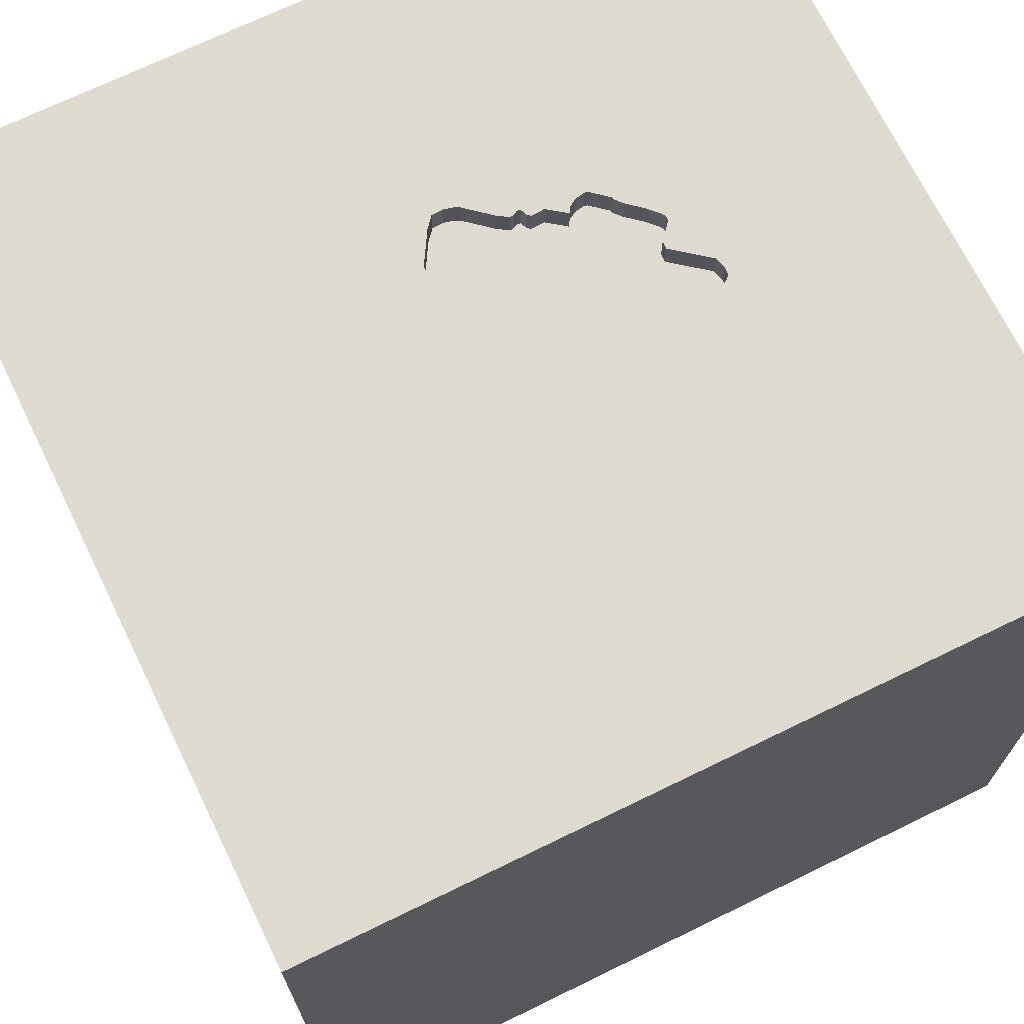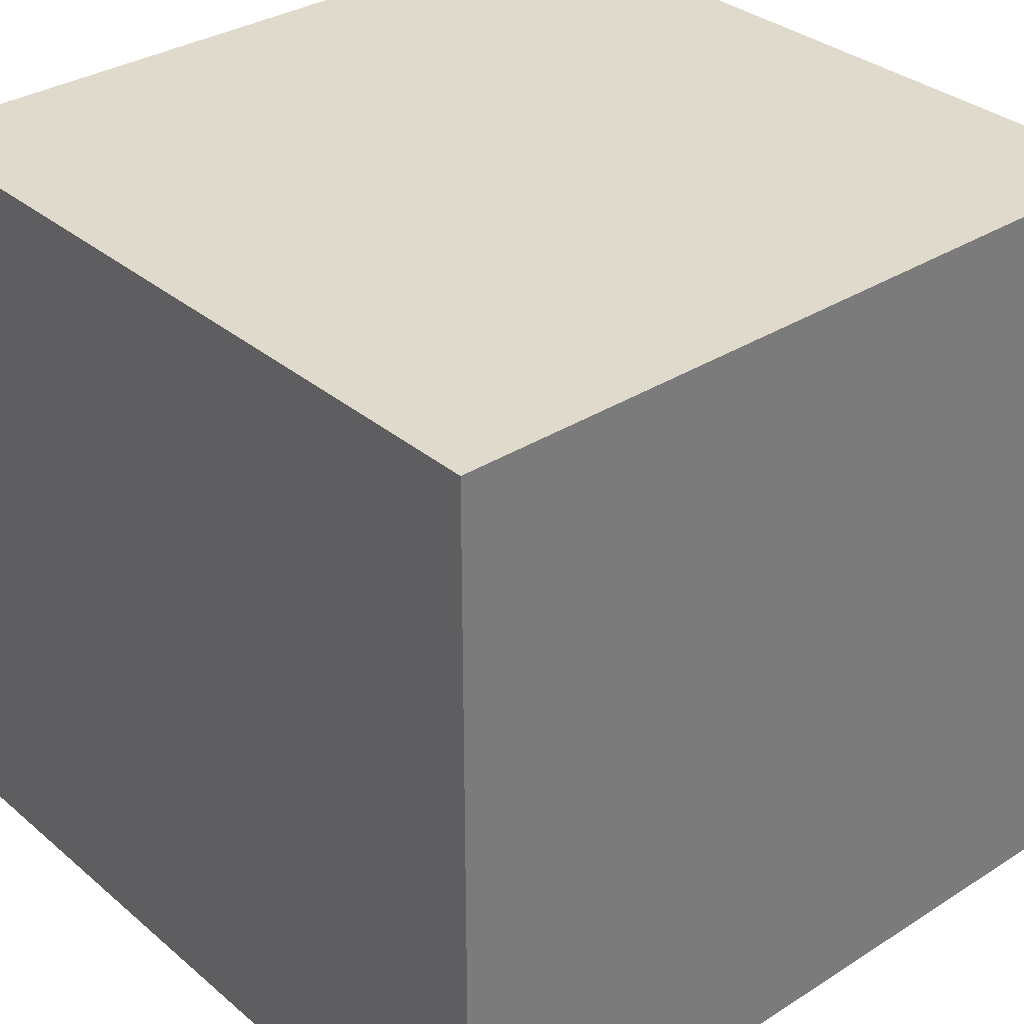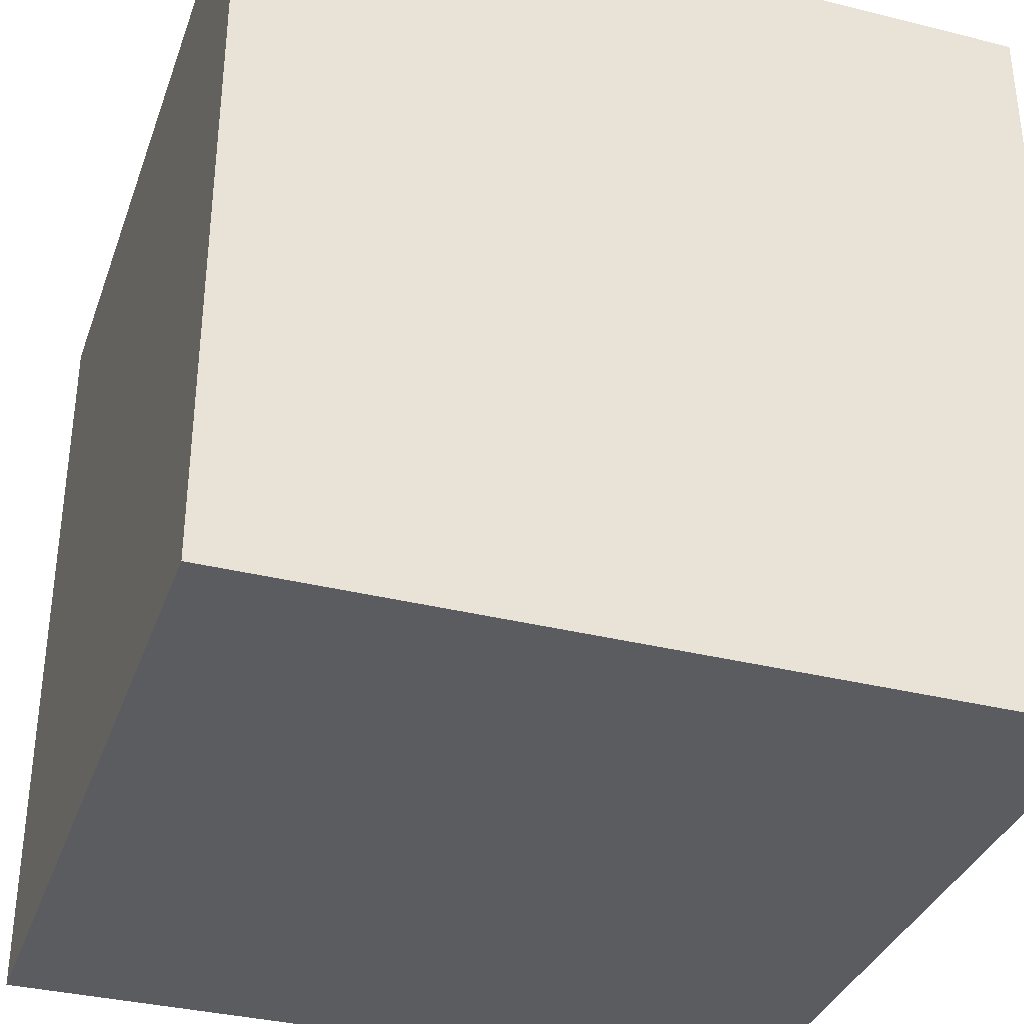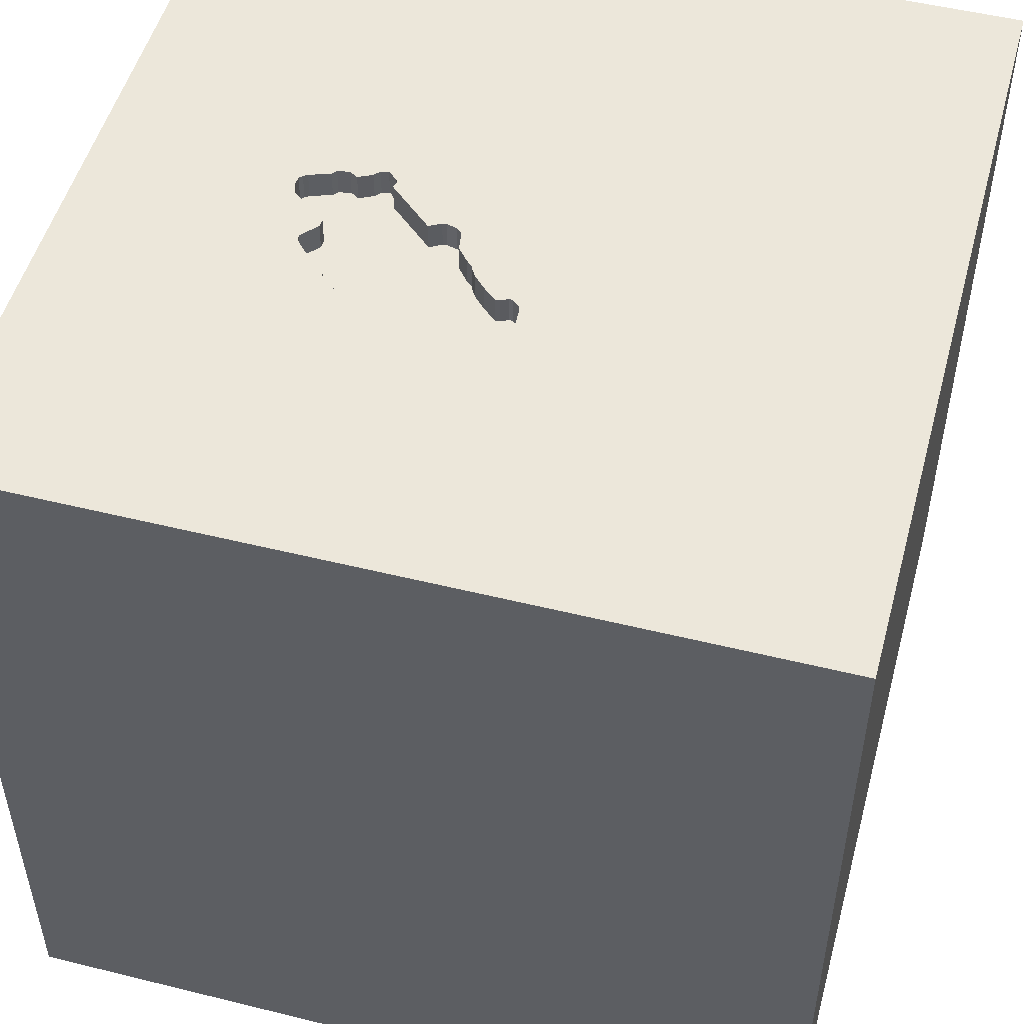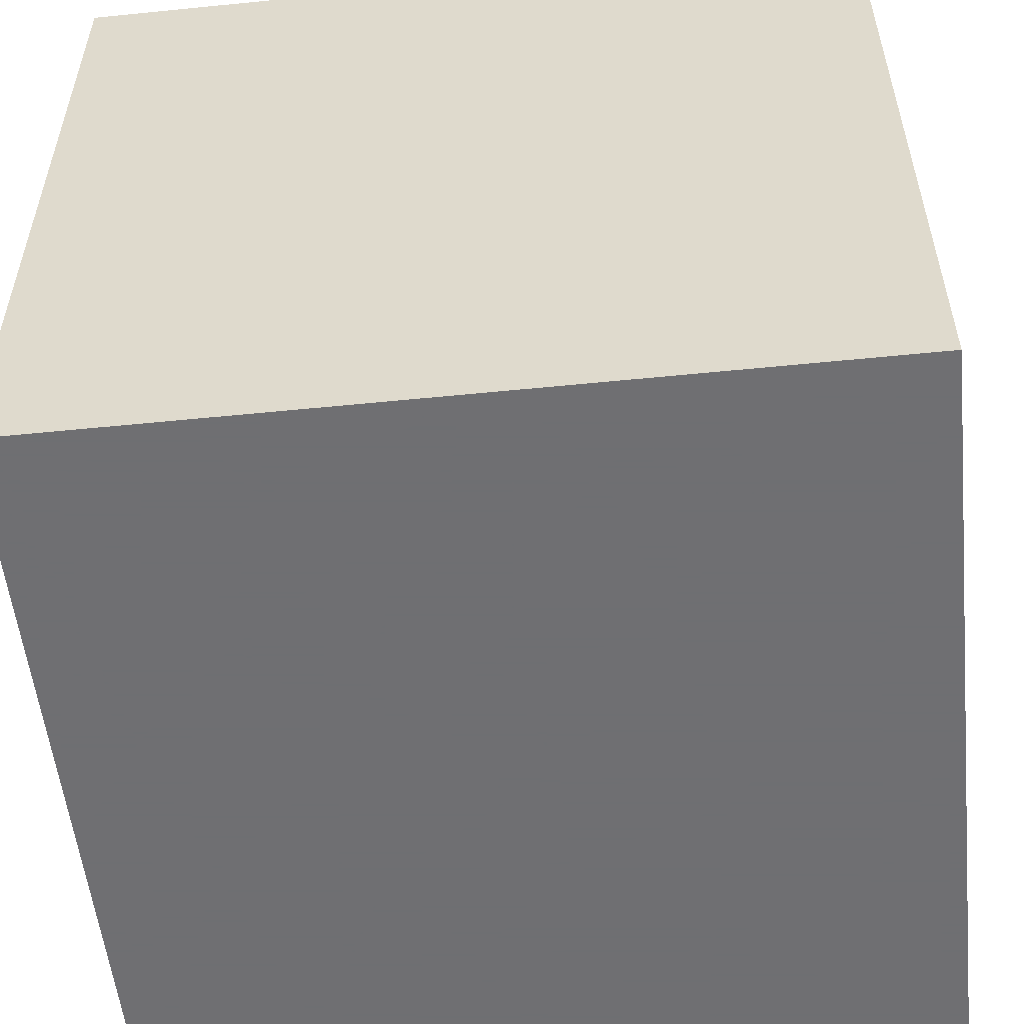
<metadata>
{"format":"obj","ext":"obj","renderer":"f3d","projection":"perspective","resolution":1024,"background":"white","views":[{"elev":70.2,"azim":154.0,"up":"+Y"},{"elev":33.1,"azim":-41.1,"up":"+Z"},{"elev":-35.0,"azim":71.6,"up":"+Y"},{"elev":51.0,"azim":15.1,"up":"+Y"},{"elev":-54.7,"azim":6.1,"up":"+Y"}]}
</metadata>
<code>
o car_94
v -0.1731 1.5 0.4767
v -0.1731 1.4 0.4767
v 0.07439 1.5 0.31
v 0.07439 1.4 0.31
v -0.386 1.5 0.385
v -0.2118 1.5 0.4513
v -0.2118 1.4 0.4513
v -0.7393 1.5 -0.07278
v 0.1182 1.5 0.3472
v 0.1197 1.5 0.4164
v -0.228 1.5 0.4526
v -0.2516 1.5 0.4601
v -1.1 0.6836 -1.5
v -1.146 -0.1562 1.5
v -0.8333 1.042 1.5
v -0.6641 -0.7031 1.5
v -1.055 -1.5 -0.3385
v -0.6771 -1.5 1.224
v -0.8333 -1.5 0.625
v -0.8333 -1.5 -1.5
v -0.8333 -1.5 -1.12
v -0.8333 -1.5 1.5
v -0.8333 1.5 -1.5
v -0.8333 1.5 1.5
v -0.9342 -0.8398 -1.5
v -0.2561 1.5 0.459
v -0.5763 1.5 0.3299
v -0.1075 1.5 0.1779
v -0.1075 1.4 0.1779
v -0.05991 1.5 0.5655
v -0.6491 1.5 -0.1168
v -0.5488 1.5 0.3685
v -0.5488 1.4 0.3685
v 0.1823 -0.7812 1.5
v -0.1302 0.2409 -1.5
v 0.1823 0.4818 1.5
v 0.5208 -0.4036 1.5
v 0.4427 1.198 -1.5
v 0.625 1.224 1.5
v 0.625 -1.5 -0.8333
v 0.599 -1.5 0.5208
v 0.1562 -1.5 -0
v 0.3906 -1.5 1.198
v 0.1562 -1.5 -1.5
v 0.599 -1.5 -1.25
v 0.1562 -1.5 -0.4167
v 0.1302 -1.5 1.5
v -0.1172 1.5 -1.185
v 0.4167 1.5 0.2344
v 0.1562 1.5 -1.5
v 0.1107 1.5 -0.4232
v 0.1562 1.5 1.5
v -0.1172 1.5 0.8984
v 0.05208 -1.133 -1.5
v 0.599 -1.224 1.5
v -0.2537 1.5 0.04445
v -0.6257 1.5 0.1219
v -0.1823 -1.146 1.5
v -0.1042 -0.1562 1.5
v 0.02604 1.094 1.5
v -0.2083 -1.5 -0.8333
v 0 -1.5 0.4687
v -0.2344 -1.5 1.055
v -0.2083 -1.5 -1.25
v -0.1113 1.5 0.5293
v -0.08125 1.5 0.2002
v 0.05154 1.5 0.532
v -0.7549 1.5 -0.06337
v -0.7549 1.4 -0.06337
v -0.5494 1.5 0.3604
v -0.475 1.5 0.4237
v -0.6049 1.5 -0.1244
v -0.4422 1.5 -0.1294
v 1.042 -1.12 -1.5
v 1.5 -1.5 1.5
v 1.25 0.2083 1.5
v 0.7943 -0.3841 -1.5
v 1.211 -1.5 -0.651
v 1.237 -1.5 0.3906
v 1.5 -1.5 -1.5
v 0.9701 0.651 -1.5
v 1.198 1.5 0.2083
v 0.8008 1.5 0.8984
v 1.061 1.5 -0.8529
v 1.029 -0.2865 1.5
v 0.08686 1.5 0.3131
v -0.664 1.5 -0.09925
v -0.664 1.4 -0.09925
v -0.4433 1.5 -0.09261
v -0.4433 1.4 -0.09261
v -0.1482 1.5 0.1282
v -0.5494 1.4 0.3604
v -0.7564 1.4 0.0183
v 0.08063 1.5 0.3115
v -0.2793 1.5 0.4242
v -0.2793 1.4 0.4242
v -0.3972 1.5 0.3766
v -0.3972 1.4 0.3766
v -0.2763 1.5 0.05699
v -0.2763 1.4 0.05699
v -0.4403 1.5 -0.1047
v -0.4389 1.5 0.4167
v -0.4389 1.4 0.4167
v -0.05991 1.4 0.5655
v -0.2661 1.5 0.4353
v -0.6783 1.5 0.2281
v -0.2436 1.5 0.4621
v -0.2436 1.4 0.4621
v -0.4687 0.4167 1.5
v -0.625 -0.1823 1.5
v -0.3516 1.224 -1.5
v -0.4818 -1.5 0.1823
v -0.4687 -1.5 -0.4167
v -0.7564 1.5 0.0183
v -0.6771 -1.172 1.5
v -1.5 -1.068 0.4948
v -1.5 -0.5208 0.2474
v -1.5 0.1693 -1.152
v -1.5 0.5208 0.4688
v -1.5 0.4167 -0.1562
v -1.5 0.5208 1.172
v -1.5 0.2083 -0.5469
v -1.5 0.1823 0.7812
v -1.5 -0.1302 -1.5
v -1.5 -0.1302 1.5
v -1.5 -0.02604 0.1562
v -1.5 -0.1823 1.146
v -1.5 1.25 0.6641
v -1.5 1.25 -0.2083
v -1.5 0.9896 1.263
v -1.5 -0.625 1.042
v -1.5 -0.5599 -0.4948
v -1.5 -0.3646 -1.068
v -1.5 -1.5 -0.1562
v -1.5 -1.5 0.8333
v -1.5 -1.5 1.5
v -1.5 -1.5 -1.5
v -1.5 1.5 -1.5
v -1.5 1.5 1.5
v -1.5 1.5 0.1302
v -1.5 -1.276 0.03906
v -1.5 -1.198 -0.625
v -1.5 0.8594 -0.625
v -1.5 0.8333 0.1562
v -0.6796 1.5 0.2119
v -0.4372 1.5 -0.1176
v -0.4372 1.4 -0.1176
v 0.04701 1.5 0.3244
v 0.04701 1.4 0.3244
v -0.2661 1.4 0.4353
v -0.4078 1.5 0.3978
v 0.03081 1.5 0.3257
v 0.03081 1.4 0.3257
v -0.6491 1.4 -0.1168
v -0.06178 1.5 0.2394
v -0.06178 1.4 0.2394
v -0.2172 1.5 0.03183
v -0.2172 1.4 0.03183
v -0.5239 1.5 -0.131
v -0.5239 1.4 -0.1309
v -0.2334 1.5 0.03314
v -0.2334 1.4 0.03314
v 0.01803 1.5 0.5714
v 0.7031 -1.5 -0.2214
v 0.6771 0.651 1.5
v 0.05154 1.4 0.532
v -0.5191 1.5 0.3937
v -0.4078 1.4 0.3978
v -0.08115 1.5 0.5549
v -0.08115 1.4 0.5549
v -0.1797 1.5 0.04104
v -0.1482 1.4 0.1282
v -0.766 1.5 -0.05024
v -0.4422 1.4 -0.1294
v -0.01734 1.5 0.2848
v -0.01734 1.4 0.2848
v -0.1572 1.5 0.06775
v -0.1572 1.4 0.06775
v -0.3073 1.5 0.4264
v 0.1227 1.5 0.4039
v 0.1227 1.4 0.4039
v -0.1797 1.4 0.04104
v -0.5749 1.5 -0.1064
v -0.5749 1.4 -0.1064
v 1.5 -0.8529 0.8724
v 1.5 -0.638 -1.302
v 1.5 0.4297 0.3971
v 1.5 0.1823 1.12
v 1.5 -0.1335 -0.4232
v 1.5 -0.1562 -1.5
v 1.5 0.3906 -1.159
v 1.5 -0.1302 1.5
v 1.5 1.172 0.3906
v 1.5 1.5 1.5
v 1.5 -1.5 -0.8333
v 1.5 -1.5 0.1302
v 1.5 1.5 -1.5
v 1.5 1.5 -0.1042
v 1.5 -1.12 -0.3906
v 1.5 1.035 -0.4427
v -1.224 0.5208 1.5
v -1.211 -1.5 0.2604
v -1.12 1.5 0.6217
v -0.9701 1.5 -0.179
v -1.133 1.5 -1.042
v 0.08686 1.4 0.3131
v -0.5763 1.4 0.3299
v -0.08125 1.4 0.2002
v 0.1182 1.4 0.3472
v 0.1197 1.4 0.4164
v -0.475 1.4 0.4237
v -0.4167 1.042 1.5
v -0.0806 1.5 0.2083
v -0.6289 1.5 0.2852
v -0.6289 1.4 0.2852
v 0.8333 -1.5 1.198
v 0.0607 1.5 0.3172
v -0.6257 1.4 0.1219
v -0.171 1.5 0.04848
v -0.6489 1.5 0.2644
v -0.1274 1.5 0.5156
v -0.5052 1.5 -0.1528
v -0.5052 1.4 -0.1528
v -0.766 1.4 -0.05024
v -0.3279 1.5 0.4281
v -0.3279 1.4 0.4281
v 0.1131 1.5 0.3354
v -0.4875 1.5 0.4206
v -0.4875 1.4 0.4206
v -0.6796 1.4 0.2119
v -0.6275 1.5 0.1506
v -0.228 1.4 0.4526
v -0.6689 1.5 0.2436
v -0.6689 1.4 0.2436
v -0.2561 1.4 0.459
v -0.4772 1.5 -0.1592
v -0.7678 1.5 -0.02155
v -0.0806 1.4 0.2083
v -0.7393 1.4 -0.07278
v -0.6049 1.4 -0.1244
v -0.07053 1.5 0.5602
v -0.6783 1.4 0.2281
v -0.6275 1.4 0.1506
v -0.02247 1.5 0.5747
v -0.02247 1.4 0.5747
v -0.1622 1.5 0.05593
v -0.1622 1.4 0.05593
v 0.006733 1.5 0.3053
v 0.01803 1.4 0.5714
v -0.7678 1.4 -0.02155
v -0.4772 1.4 -0.1592
v 0.1131 1.4 0.3354
f 136 18 22
f 136 116 135
f 22 115 136
f 125 131 136
f 136 14 125
f 116 134 135
f 135 202 136
f 47 115 22
f 16 14 136
f 125 127 131
f 116 141 134
f 134 202 135
f 18 47 22
f 47 58 115
f 131 116 136
f 136 19 18
f 18 63 47
f 115 16 136
f 202 19 136
f 58 16 115
f 19 63 18
f 14 201 125
f 63 43 47
f 125 121 127
f 127 117 131
f 131 117 116
f 116 117 141
f 47 55 58
f 16 110 14
f 139 121 125
f 134 17 202
f 202 112 19
f 19 112 63
f 201 139 125
f 127 123 117
f 141 142 134
f 58 34 16
f 121 123 127
f 75 55 47
f 55 34 58
f 139 130 121
f 117 132 141
f 17 112 202
f 112 62 63
f 43 75 47
f 16 59 110
f 132 142 141
f 142 137 134
f 134 137 17
f 43 216 75
f 34 59 16
f 110 201 14
f 123 126 117
f 62 43 63
f 55 37 34
f 110 109 201
f 17 113 112
f 62 41 43
f 121 119 123
f 126 132 117
f 137 21 17
f 112 42 62
f 59 109 110
f 109 15 201
f 123 119 126
f 21 113 17
f 41 216 43
f 34 37 59
f 130 119 121
f 132 137 142
f 75 37 55
f 15 139 201
f 130 128 119
f 119 120 126
f 126 122 132
f 113 42 112
f 42 41 62
f 59 36 109
f 109 212 15
f 21 61 113
f 113 46 42
f 41 79 216
f 132 133 137
f 79 75 216
f 75 85 37
f 139 128 130
f 128 144 119
f 144 120 119
f 120 122 126
f 122 133 132
f 42 164 41
f 37 36 59
f 36 212 109
f 15 24 139
f 25 20 137
f 20 21 137
f 61 46 113
f 21 64 61
f 203 139 53
f 46 164 42
f 36 60 212
f 53 139 24
f 85 36 37
f 212 24 15
f 139 140 128
f 128 129 144
f 144 143 120
f 122 118 133
f 133 124 137
f 20 64 21
f 164 79 41
f 75 192 85
f 85 165 36
f 203 140 139
f 143 122 120
f 25 137 124
f 54 20 25
f 61 40 46
f 79 196 75
f 185 192 75
f 203 53 167
f 203 167 32
f 203 32 70
f 40 164 46
f 185 75 196
f 188 192 185
f 212 52 24
f 203 70 27
f 5 97 151
f 228 167 53
f 71 228 53
f 53 5 151
f 53 151 102
f 53 102 71
f 140 129 128
f 129 143 144
f 118 124 133
f 20 44 64
f 192 76 85
f 76 165 85
f 165 60 36
f 60 52 212
f 53 24 52
f 225 5 53
f 53 179 225
f 220 233 203
f 214 220 203
f 203 27 214
f 204 140 203
f 54 44 20
f 64 40 61
f 53 65 221
f 53 12 26
f 105 95 179
f 179 53 26
f 26 105 179
f 231 57 114
f 203 233 106
f 145 231 114
f 114 203 106
f 114 106 145
f 114 204 203
f 143 118 122
f 35 54 25
f 64 45 40
f 164 78 79
f 199 185 196
f 187 188 185
f 165 39 60
f 107 12 53
f 6 11 107
f 221 1 6
f 107 53 221
f 221 6 107
f 68 8 204
f 204 114 237
f 173 68 204
f 204 237 173
f 40 78 164
f 189 185 199
f 187 185 189
f 169 65 53
f 241 169 53
f 53 67 163
f 30 241 53
f 53 163 244
f 244 30 53
f 204 8 87
f 39 52 60
f 72 183 159
f 204 87 31
f 72 159 204
f 204 31 72
f 143 138 118
f 13 25 124
f 44 45 64
f 78 196 79
f 76 194 165
f 83 53 52
f 10 67 49
f 49 227 9
f 180 10 49
f 49 9 180
f 236 51 204
f 204 159 222
f 204 222 236
f 35 25 13
f 77 54 35
f 194 39 165
f 49 86 227
f 51 236 73
f 146 101 51
f 73 146 51
f 140 138 129
f 129 138 143
f 118 138 124
f 192 194 76
f 83 67 53
f 51 101 89
f 51 205 204
f 204 138 140
f 13 124 138
f 45 80 40
f 78 195 196
f 188 194 192
f 49 67 83
f 49 66 155
f 175 248 152
f 94 86 49
f 175 152 3
f 3 94 49
f 49 155 175
f 175 3 49
f 89 99 51
f 205 138 204
f 80 78 40
f 199 196 195
f 200 187 189
f 66 213 155
f 217 3 152
f 152 148 217
f 51 99 56
f 74 54 77
f 74 44 54
f 191 200 189
f 187 194 188
f 51 66 49
f 28 66 91
f 51 56 161
f 91 66 51
f 171 219 246
f 177 91 51
f 246 177 51
f 51 161 157
f 171 246 51
f 51 157 171
f 111 35 13
f 81 77 35
f 193 194 187
f 39 194 52
f 82 49 83
f 84 51 49
f 81 35 38
f 44 80 45
f 80 199 195
f 197 200 191
f 200 193 187
f 83 52 194
f 84 49 82
f 48 205 51
f 197 81 38
f 74 80 44
f 80 195 78
f 189 199 80
f 38 35 111
f 186 189 80
f 191 189 186
f 84 48 51
f 50 48 84
f 23 205 48
f 23 111 13
f 50 38 111
f 198 193 200
f 198 82 83
f 198 84 82
f 197 50 84
f 50 23 48
f 23 138 205
f 23 13 138
f 50 111 23
f 197 38 50
f 190 77 81
f 190 74 77
f 190 191 186
f 197 198 200
f 198 194 193
f 198 83 194
f 197 84 198
f 197 190 81
f 190 80 74
f 190 186 80
f 197 191 190
f 7 150 232
f 150 7 96
f 7 232 6
f 235 232 150
f 150 96 105
f 96 7 156
f 11 6 232
f 6 1 7
f 235 108 232
f 235 150 26
f 95 105 96
f 105 26 150
f 156 238 96
f 7 176 156
f 232 108 11
f 2 7 1
f 12 107 108
f 108 235 12
f 235 26 12
f 179 95 96
f 96 226 179
f 238 156 213
f 238 29 96
f 2 176 7
f 156 176 155
f 107 11 108
f 1 221 2
f 226 225 179
f 226 96 98
f 155 213 156
f 29 238 208
f 96 29 172
f 2 153 176
f 175 155 176
f 170 2 221
f 170 221 65
f 65 169 170
f 5 225 226
f 226 98 5
f 172 98 96
f 213 66 208
f 208 238 213
f 29 208 28
f 172 29 91
f 2 170 153
f 248 175 176
f 176 153 248
f 169 241 170
f 98 97 5
f 100 98 172
f 66 28 208
f 28 91 29
f 153 170 166
f 152 248 153
f 241 30 104
f 104 170 241
f 151 97 98
f 98 168 151
f 98 100 243
f 100 172 178
f 91 177 178
f 178 172 91
f 210 153 166
f 170 104 166
f 148 152 153
f 153 149 148
f 103 168 98
f 98 243 207
f 218 243 100
f 100 178 162
f 149 153 210
f 210 166 10
f 245 166 104
f 30 244 245
f 245 104 30
f 102 151 168
f 168 103 102
f 98 229 103
f 92 98 207
f 207 243 215
f 243 218 231
f 100 90 218
f 56 99 100
f 100 162 56
f 162 178 158
f 177 246 247
f 247 178 177
f 149 210 181
f 67 10 166
f 166 245 249
f 217 148 149
f 149 4 217
f 244 163 245
f 98 92 229
f 211 103 229
f 92 207 70
f 207 215 27
f 234 215 243
f 57 231 218
f 231 145 243
f 90 100 89
f 90 184 218
f 162 161 56
f 99 89 100
f 157 161 162
f 162 158 157
f 178 182 158
f 247 182 178
f 246 219 247
f 181 209 149
f 10 180 181
f 181 210 10
f 166 249 67
f 249 245 163
f 3 217 4
f 149 206 4
f 103 211 102
f 92 33 229
f 211 229 71
f 27 70 207
f 214 27 215
f 220 214 215
f 215 234 220
f 230 234 243
f 218 93 114
f 114 57 218
f 230 243 145
f 90 89 101
f 160 184 90
f 184 88 218
f 171 157 158
f 158 182 171
f 219 171 182
f 182 247 219
f 209 181 9
f 209 252 149
f 180 9 181
f 163 67 249
f 94 3 4
f 4 206 94
f 252 206 149
f 71 102 211
f 70 32 33
f 33 92 70
f 167 228 229
f 229 33 167
f 228 71 229
f 233 220 234
f 230 242 234
f 218 88 93
f 145 106 230
f 101 146 147
f 147 90 101
f 159 183 184
f 184 160 159
f 90 174 160
f 88 184 240
f 9 227 209
f 252 209 227
f 86 94 206
f 206 252 227
f 227 86 206
f 33 32 167
f 234 242 233
f 242 230 106
f 93 250 114
f 239 93 88
f 174 90 147
f 146 73 147
f 183 72 184
f 223 160 174
f 240 154 88
f 240 184 72
f 106 233 242
f 237 114 250
f 250 93 239
f 239 88 8
f 174 147 73
f 160 223 159
f 174 251 223
f 154 240 31
f 88 154 87
f 72 31 240
f 250 224 237
f 69 250 239
f 87 8 88
f 222 159 223
f 251 174 73
f 73 236 251
f 236 222 223
f 223 251 236
f 31 87 154
f 173 237 224
f 224 250 69
f 8 68 69
f 69 239 8
f 224 69 173
f 68 173 69

</code>
